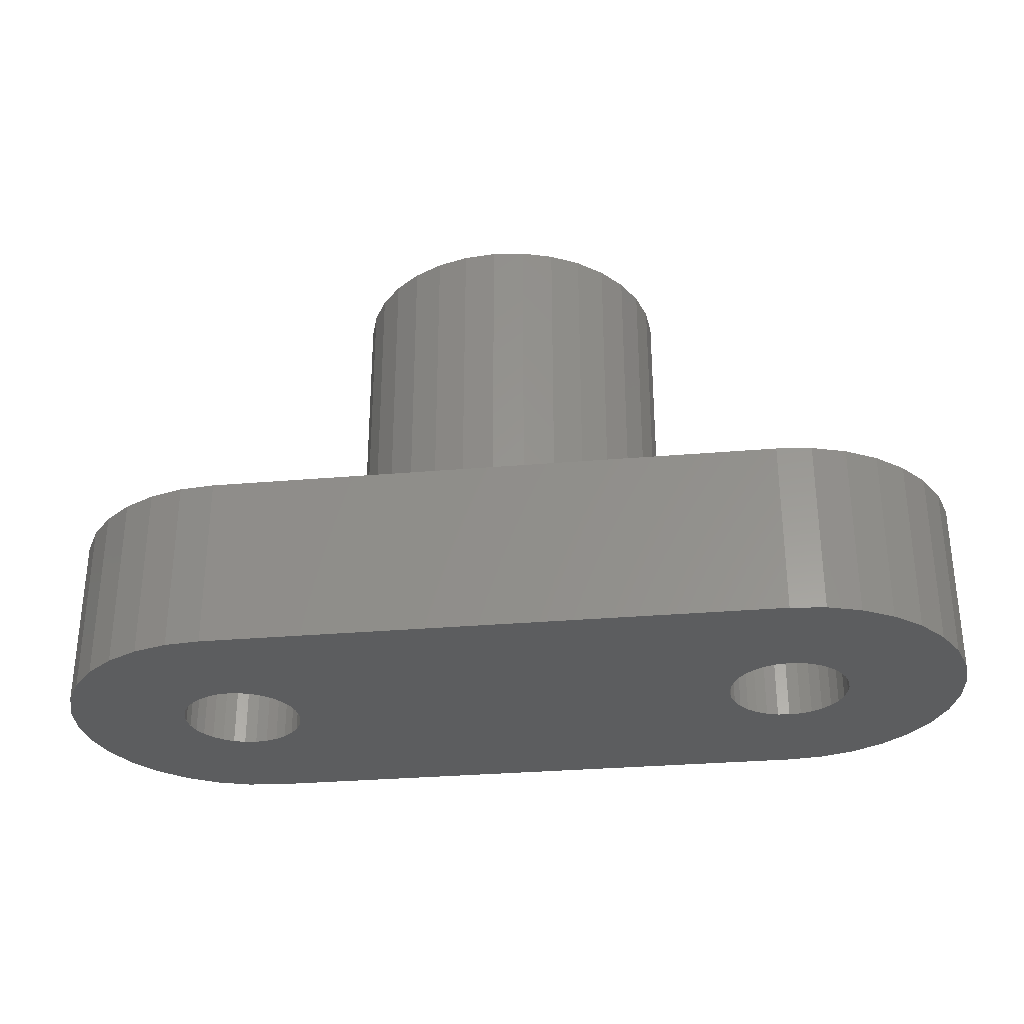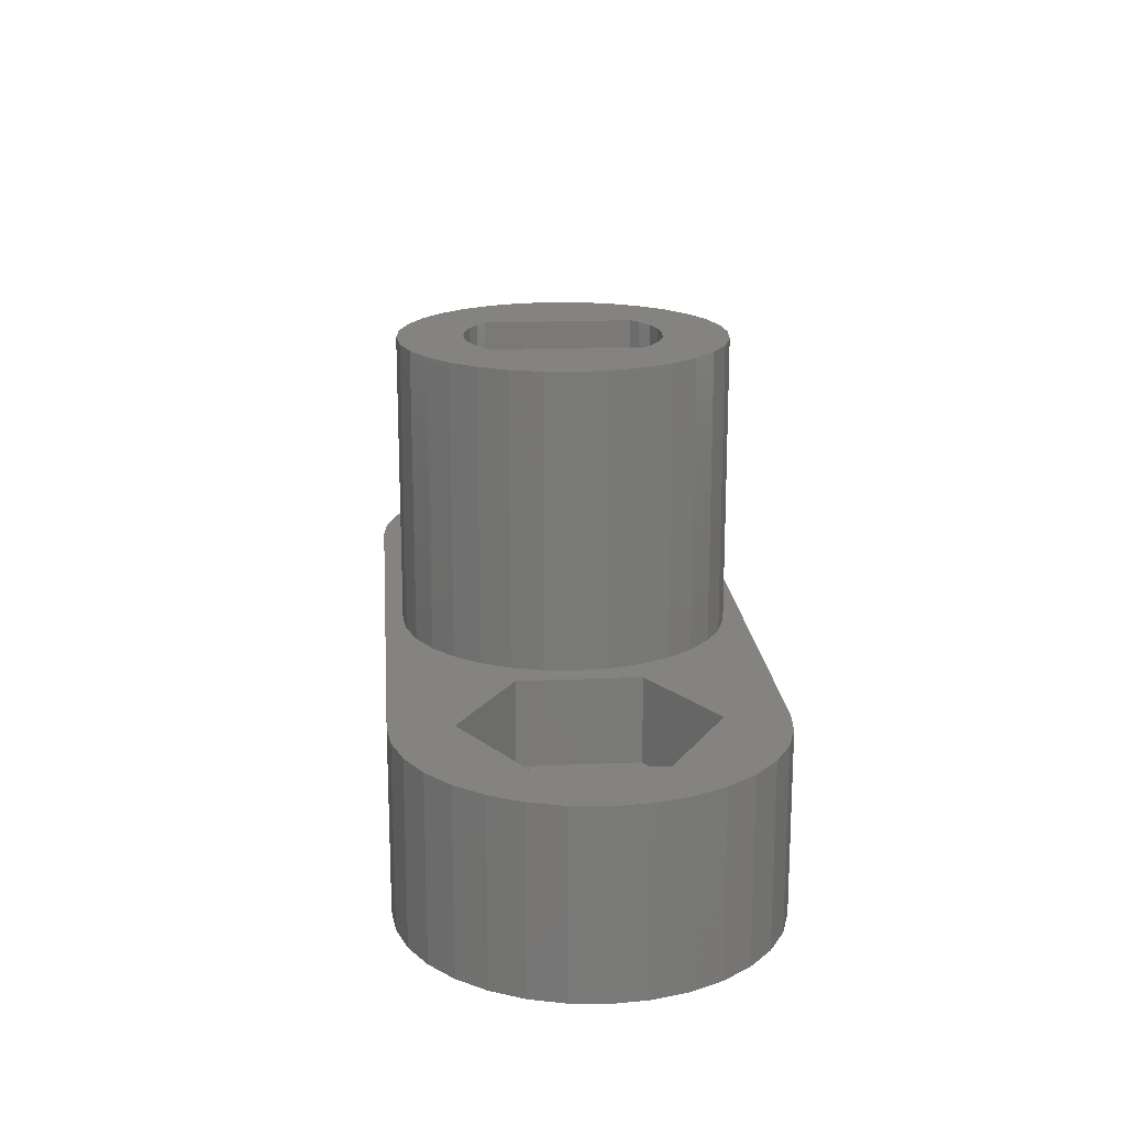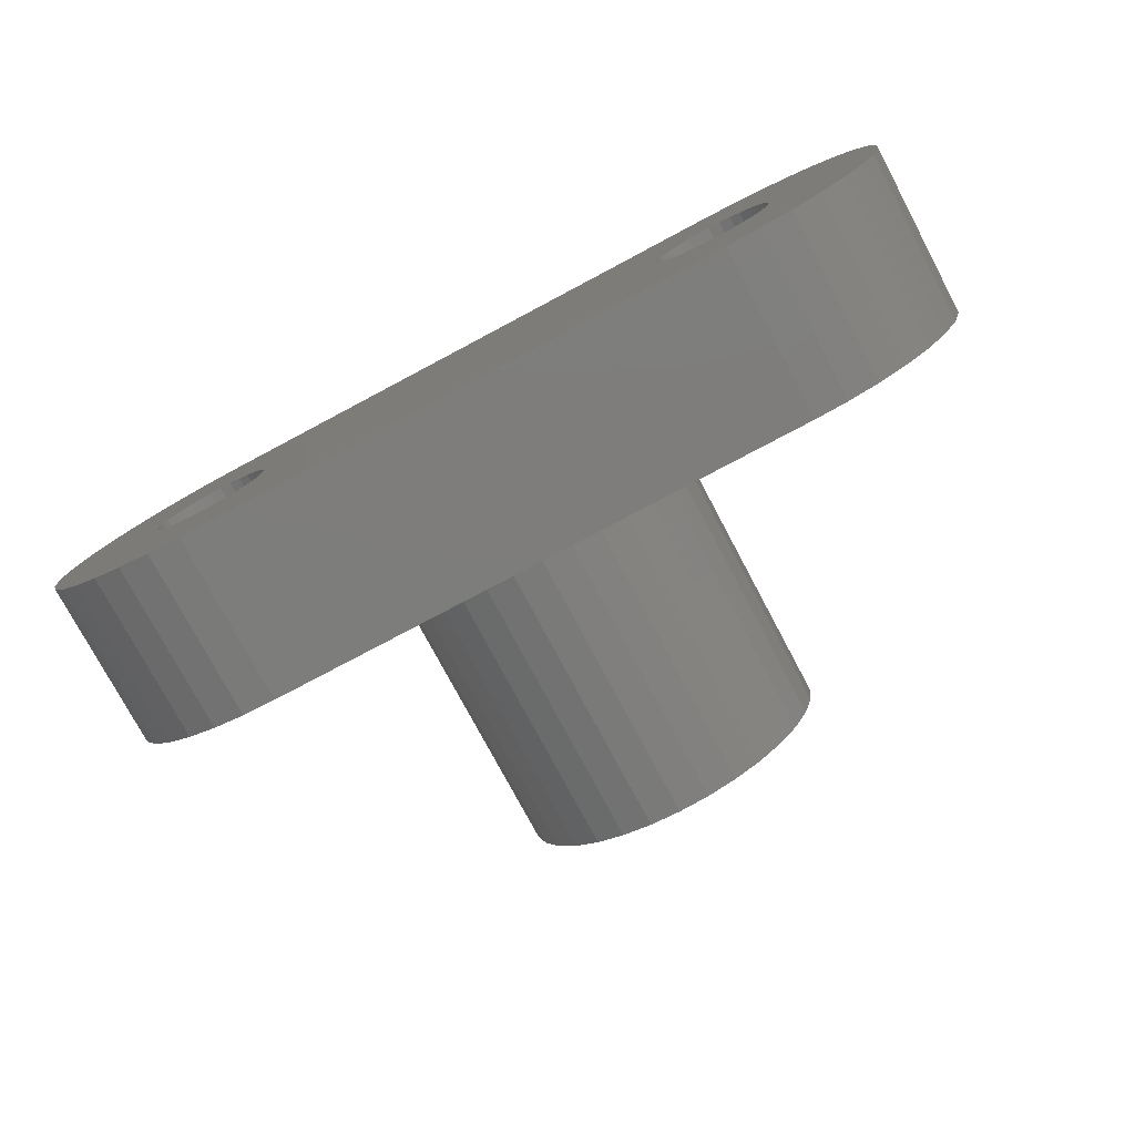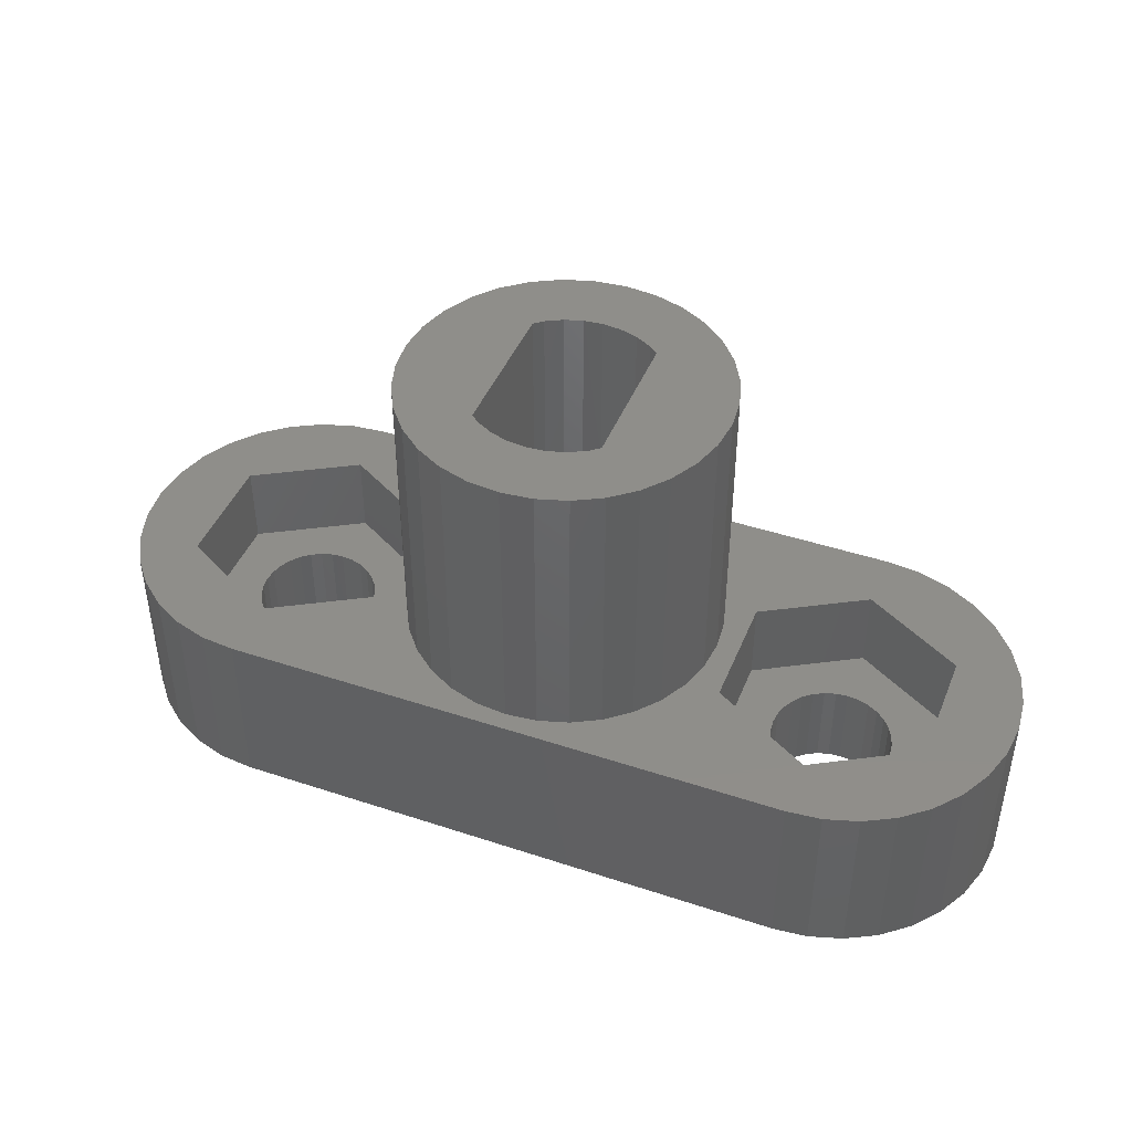
<metadata>
{"format":"stl","ext":"stl","renderer":"f3d","projection":"perspective","resolution":1024,"background":"white","views":[{"elev":-30.9,"azim":7.0,"up":"+Z"},{"elev":18.1,"azim":85.2,"up":"+Z"},{"elev":-76.8,"azim":-152.0,"up":"+Y"},{"elev":43.8,"azim":-158.7,"up":"+Z"}]}
</metadata>
<code>
# stl→obj: 320 verts, 644 faces
v 0.5267 -2.648 7
v 0 -2.7 12
v 0.5267 -2.648 12
v 0 -2.7 7
v -0.5267 2.648 7
v 0 2.7 12
v -0.5267 2.648 12
v 0 2.7 7
v -1.5 -2.245 7
v -1.75 -2.04 12
v -1.5 -2.245 12
v -1.75 -2.04 7
v -0.5267 -2.648 7
v -1.033 -2.494 12
v -0.5267 -2.648 12
v -1.033 -2.494 7
v 1.5 2.245 7
v 1.75 2.04 12
v 1.5 2.245 12
v 1.75 2.04 7
v 4.5 2.449e-16 12
v 4.414 0.8779 12
v 4.157 1.722 12
v 1.75 -2.04 12
v 3.742 2.5 12
v 4.414 -0.8779 12
v 3.182 3.182 12
v 4.157 -1.722 12
v 2.5 3.742 12
v 3.742 -2.5 12
v 3.182 -3.182 12
v 1.722 4.157 12
v 1.033 2.494 12
v 0.8779 4.414 12
v 0.5267 2.648 12
v 0 4.5 12
v -0.8779 4.414 12
v -1.033 2.494 12
v -1.722 4.157 12
v -1.5 2.245 12
v -2.5 3.742 12
v -3.182 3.182 12
v -1.75 2.04 12
v 2.5 -3.742 12
v 1.5 -2.245 12
v 1.722 -4.157 12
v 1.033 -2.494 12
v 0.8779 -4.414 12
v 0 -4.5 12
v -0.8779 -4.414 12
v -1.722 -4.157 12
v -2.5 -3.742 12
v -3.742 2.5 12
v -4.157 1.722 12
v -3.182 -3.182 12
v -4.414 0.8779 12
v -3.742 -2.5 12
v -4.5 2.449e-16 12
v -4.157 -1.722 12
v -4.414 -0.8779 12
v 1.5 -2.245 7
v 1.033 -2.494 7
v 1.75 -2.04 7
v 0.5267 2.648 7
v 1.033 2.494 7
v -1.75 2.04 7
v -1.5 2.245 7
v -1.033 2.494 7
v 4.5 -7.348e-16 4
v 4.414 -0.8779 4
v -4.414 -0.8779 4
v -4.5 -7.348e-16 4
v 0 -4.5 4
v 0.8779 -4.414 4
v 0 4.5 4
v -0.8779 4.414 4
v 3.742 -2.5 4
v 3.182 -3.182 4
v 4.157 -1.722 4
v -3.182 -3.182 4
v -2.5 -3.742 4
v -1.722 -4.157 4
v -0.8779 -4.414 4
v 1.722 -4.157 4
v 2.5 -3.742 4
v -3.742 -2.5 4
v -4.157 -1.722 4
v 4.414 0.8779 4
v 0.8779 4.414 4
v 2.5 3.742 4
v 1.722 4.157 4
v 3.742 2.5 4
v 4.157 1.722 4
v -2.5 3.742 4
v -3.182 3.182 4
v -1.722 4.157 4
v -4.157 1.722 4
v -3.742 2.5 4
v -4.414 0.8779 4
v 3.182 3.182 4
v 9.7 -1.347e-15 -1
v 13 -1.347e-15 -1
v 12.9 -0.9755 -1
v 9.667 -0.3317 -1
v 12.62 -1.913 -1
v 12.9 0.9755 -1
v 9.571 -0.6506 -1
v 12.16 -2.778 -1
v 9.667 0.3317 -1
v 9.414 -0.9445 -1
v 11.54 -3.536 -1
v 12.62 1.913 -1
v 9.202 -1.202 -1
v 10.78 -4.157 -1
v 9.571 0.6506 -1
v 8.944 -1.413 -1
v 9.913 -4.619 -1
v 12.16 2.778 -1
v 9.414 0.9445 -1
v 8.651 -1.571 -1
v 8.975 -4.904 -1
v 8.332 -1.667 -1
v 8 -5 -1
v 8 -1.7 -1
v 7.668 -1.667 -1
v 7.349 -1.571 -1
v 7.056 -1.413 -1
v 6.798 -1.202 -1
v 6.587 -0.9445 -1
v -6.587 -0.9445 -1
v 6.333 -0.3317 -1
v -6.3 -1.347e-15 -1
v 6.3 -1.347e-15 -1
v -6.333 -0.3317 -1
v 6.429 -0.6506 -1
v -6.429 -0.6506 -1
v -8 -5 -1
v -6.798 -1.202 -1
v -7.056 -1.413 -1
v -7.349 -1.571 -1
v -7.668 -1.667 -1
v -8 -1.7 -1
v -8.332 -1.667 -1
v -8.975 -4.904 -1
v -8.651 -1.571 -1
v -9.913 -4.619 -1
v -8.944 -1.413 -1
v -10.78 -4.157 -1
v -9.202 -1.202 -1
v -11.54 -3.536 -1
v -12.16 -2.778 -1
v -9.414 -0.9445 -1
v 11.54 3.536 -1
v 9.202 1.202 -1
v 10.78 4.157 -1
v 8.944 1.413 -1
v 9.913 4.619 -1
v 8.651 1.571 -1
v 8.975 4.904 -1
v 8.332 1.667 -1
v 8 1.7 -1
v 8 5 -1
v 7.668 1.667 -1
v 7.349 1.571 -1
v 7.056 1.413 -1
v 6.798 1.202 -1
v 6.587 0.9445 -1
v -6.587 0.9445 -1
v 6.429 0.6506 -1
v 6.333 0.3317 -1
v -6.333 0.3317 -1
v -6.429 0.6506 -1
v -8 5 -1
v -6.798 1.202 -1
v -7.056 1.413 -1
v -7.349 1.571 -1
v -7.668 1.667 -1
v -8 1.7 -1
v -8.332 1.667 -1
v -8.975 4.904 -1
v -8.651 1.571 -1
v -9.913 4.619 -1
v -8.944 1.413 -1
v -10.78 4.157 -1
v -9.202 1.202 -1
v -11.54 3.536 -1
v -9.414 0.9445 -1
v -12.16 2.778 -1
v -9.571 0.6506 -1
v -12.62 1.913 -1
v -9.667 0.3317 -1
v -12.9 0.9755 -1
v -9.7 -1.347e-15 -1
v -9.571 -0.6506 -1
v -12.62 -1.913 -1
v -9.667 -0.3317 -1
v -12.9 -0.9755 -1
v -13 -1.347e-15 -1
v 8 -5 4
v -8 -5 4
v 10.88 1.663 4
v 13 -7.348e-16 4
v 12.9 0.9755 4
v 12.62 1.913 4
v 10.88 -1.663 4
v 12.16 2.778 4
v 12.9 -0.9755 4
v 11.54 3.536 4
v 12.62 -1.913 4
v 12.16 -2.778 4
v 10.78 4.157 4
v 8 3.325 4
v 9.913 4.619 4
v 8.975 4.904 4
v 8 5 4
v 5.12 1.663 4
v 5.12 -1.663 4
v -5.12 1.663 4
v -8 5 4
v -8 3.325 4
v -8.975 4.904 4
v -9.913 4.619 4
v -10.78 4.157 4
v -10.88 1.663 4
v -12.16 2.778 4
v -11.54 3.536 4
v 11.54 -3.536 4
v 10.78 -4.157 4
v 8 -3.325 4
v 9.913 -4.619 4
v 8.975 -4.904 4
v -5.12 -1.663 4
v -8 -3.325 4
v -8.975 -4.904 4
v -9.913 -4.619 4
v -10.78 -4.157 4
v -10.88 -1.663 4
v -12.62 1.913 4
v -11.54 -3.536 4
v -12.9 0.9755 4
v -12.16 -2.778 4
v -13 -7.348e-16 4
v -12.62 -1.913 4
v -12.9 -0.9755 4
v -6.3 -1.029e-15 1.6
v -6.333 -0.3317 1.6
v -9.667 -0.3317 1.6
v -9.7 -1.029e-15 1.6
v -8 -1.7 1.6
v -7.668 -1.667 1.6
v -9.414 0.9445 1.6
v -9.202 1.202 1.6
v -7.056 -1.413 1.6
v -6.798 -1.202 1.6
v -7.349 -1.571 1.6
v -9.202 -1.202 1.6
v -8.944 -1.413 1.6
v -8.651 -1.571 1.6
v -8.332 -1.667 1.6
v -6.798 1.202 1.6
v -6.587 0.9445 1.6
v -6.429 -0.6506 1.6
v -6.587 -0.9445 1.6
v -9.414 -0.9445 1.6
v -9.571 -0.6506 1.6
v -6.333 0.3317 1.6
v -7.668 1.667 1.6
v -8 1.7 1.6
v -7.056 1.413 1.6
v -7.349 1.571 1.6
v -8.944 1.413 1.6
v -8.332 1.667 1.6
v -8.651 1.571 1.6
v -9.571 0.6506 1.6
v -9.667 0.3317 1.6
v -6.429 0.6506 1.6
v 9.7 -1.029e-15 1.6
v 9.667 -0.3317 1.6
v 6.333 -0.3317 1.6
v 6.3 -1.029e-15 1.6
v 8 -1.7 1.6
v 8.332 -1.667 1.6
v 8 1.7 1.6
v 7.668 1.667 1.6
v 8.944 -1.413 1.6
v 9.202 -1.202 1.6
v 8.651 -1.571 1.6
v 6.798 -1.202 1.6
v 7.056 -1.413 1.6
v 7.349 -1.571 1.6
v 7.668 -1.667 1.6
v 9.571 -0.6506 1.6
v 9.414 -0.9445 1.6
v 6.587 -0.9445 1.6
v 6.429 -0.6506 1.6
v 9.667 0.3317 1.6
v 8.332 1.667 1.6
v 9.202 1.202 1.6
v 9.414 0.9445 1.6
v 8.944 1.413 1.6
v 8.651 1.571 1.6
v 7.056 1.413 1.6
v 6.798 1.202 1.6
v 7.349 1.571 1.6
v 6.429 0.6506 1.6
v 6.587 0.9445 1.6
v 6.333 0.3317 1.6
v 9.571 0.6506 1.6
v -8 -3.325 1.6
v -10.88 -1.663 1.6
v -10.88 1.663 1.6
v -8 3.325 1.6
v -5.12 1.663 1.6
v -5.12 -1.663 1.6
v 8 -3.325 1.6
v 5.12 -1.663 1.6
v 5.12 1.663 1.6
v 8 3.325 1.6
v 10.88 1.663 1.6
v 10.88 -1.663 1.6
f 1 2 3
f 2 1 4
f 5 6 7
f 6 5 8
f 9 10 11
f 10 9 12
f 13 14 15
f 14 13 16
f 17 18 19
f 18 17 20
f 18 21 22
f 18 22 23
f 24 21 18
f 18 23 25
f 21 24 26
f 18 25 27
f 26 24 28
f 18 27 29
f 28 24 30
f 30 24 31
f 19 29 32
f 29 19 18
f 32 33 19
f 34 33 32
f 34 35 33
f 36 35 34
f 36 6 35
f 36 7 6
f 37 7 36
f 37 38 7
f 39 38 37
f 38 39 40
f 41 40 39
f 42 43 41
f 40 41 43
f 31 24 44
f 45 44 24
f 44 45 46
f 47 46 45
f 47 48 46
f 3 48 47
f 2 48 3
f 2 49 48
f 15 49 2
f 15 50 49
f 14 50 15
f 51 14 11
f 14 51 50
f 52 11 10
f 53 43 42
f 11 52 51
f 54 43 53
f 10 55 52
f 56 43 54
f 10 57 55
f 58 43 56
f 10 59 57
f 43 58 10
f 10 60 59
f 10 58 60
f 61 47 45
f 47 61 62
f 62 3 47
f 3 62 1
f 63 45 24
f 45 63 61
f 16 11 14
f 11 16 9
f 4 15 2
f 15 4 13
f 8 35 6
f 35 8 64
f 65 19 33
f 19 65 17
f 66 40 43
f 40 66 67
f 68 7 38
f 7 68 5
f 64 33 35
f 33 64 65
f 67 38 40
f 38 67 68
f 10 66 43
f 66 10 12
f 65 20 17
f 64 20 65
f 20 64 63
f 63 62 61
f 1 63 64
f 63 1 62
f 8 1 64
f 8 4 1
f 5 4 8
f 5 13 4
f 66 5 68
f 5 66 13
f 66 68 67
f 12 13 66
f 13 12 16
f 16 12 9
f 63 18 20
f 18 63 24
f 26 69 21
f 69 26 70
f 71 58 72
f 58 71 60
f 73 48 49
f 48 73 74
f 75 37 36
f 37 75 76
f 31 77 30
f 77 31 78
f 28 70 26
f 70 28 79
f 80 52 55
f 52 80 81
f 82 50 51
f 50 82 83
f 30 79 28
f 79 30 77
f 84 44 46
f 44 84 85
f 74 46 48
f 46 74 84
f 85 31 44
f 31 85 78
f 86 59 87
f 59 86 57
f 80 57 86
f 57 80 55
f 87 60 71
f 60 87 59
f 81 51 52
f 51 81 82
f 83 49 50
f 49 83 73
f 21 88 22
f 88 21 69
f 89 36 34
f 36 89 75
f 90 32 29
f 32 90 91
f 23 92 25
f 92 23 93
f 94 42 41
f 42 94 95
f 76 39 37
f 39 76 96
f 97 53 98
f 53 97 54
f 98 42 95
f 42 98 53
f 99 58 56
f 58 99 72
f 91 34 32
f 34 91 89
f 100 29 27
f 29 100 90
f 22 93 23
f 93 22 88
f 25 100 27
f 100 25 92
f 96 41 39
f 41 96 94
f 99 54 97
f 54 99 56
f 101 102 103
f 104 103 105
f 102 101 106
f 107 105 108
f 109 106 101
f 110 108 111
f 106 109 112
f 113 111 114
f 115 112 109
f 116 114 117
f 112 115 118
f 119 118 115
f 103 104 101
f 105 107 104
f 108 110 107
f 111 113 110
f 120 117 121
f 114 116 113
f 117 120 116
f 121 122 120
f 123 122 121
f 123 124 122
f 123 125 124
f 123 126 125
f 123 127 126
f 123 128 127
f 123 129 128
f 130 129 123
f 131 132 133
f 134 131 135
f 129 130 135
f 131 134 132
f 135 136 134
f 135 130 136
f 137 130 123
f 130 137 138
f 138 137 139
f 139 137 140
f 140 137 141
f 137 142 141
f 137 143 142
f 144 143 137
f 143 144 145
f 146 145 144
f 145 146 147
f 148 147 146
f 147 148 149
f 150 149 148
f 151 152 150
f 149 150 152
f 118 119 153
f 154 153 119
f 153 154 155
f 156 155 154
f 155 156 157
f 158 157 156
f 157 158 159
f 160 159 158
f 161 159 160
f 161 162 159
f 163 162 161
f 164 162 163
f 165 162 164
f 166 162 165
f 167 162 166
f 168 167 169
f 132 170 133
f 171 170 132
f 170 171 169
f 172 169 171
f 168 169 172
f 167 168 162
f 173 168 174
f 173 174 175
f 173 175 176
f 173 176 177
f 173 177 178
f 168 173 162
f 179 173 178
f 180 179 181
f 182 181 183
f 179 180 173
f 184 183 185
f 186 185 187
f 188 187 189
f 190 189 191
f 181 182 180
f 192 191 193
f 152 151 194
f 195 194 151
f 183 184 182
f 194 195 196
f 185 186 184
f 197 196 195
f 187 188 186
f 196 197 193
f 189 190 188
f 198 193 197
f 191 192 190
f 193 198 192
f 137 199 200
f 199 137 123
f 201 202 203
f 201 203 204
f 205 202 201
f 201 204 206
f 202 205 207
f 201 206 208
f 207 205 209
f 209 205 210
f 211 201 208
f 212 211 213
f 212 213 214
f 212 214 215
f 211 212 201
f 92 212 215
f 216 69 217
f 216 88 69
f 212 92 216
f 216 93 88
f 216 92 93
f 215 100 92
f 215 90 100
f 215 91 90
f 215 89 91
f 215 75 89
f 99 218 72
f 97 218 99
f 98 218 97
f 219 98 95
f 219 95 94
f 219 75 215
f 219 76 75
f 219 96 76
f 219 94 96
f 220 98 219
f 98 220 218
f 221 220 219
f 222 220 221
f 223 220 222
f 223 224 220
f 225 224 226
f 226 224 223
f 210 205 227
f 205 228 227
f 229 228 205
f 228 229 230
f 230 229 231
f 229 199 231
f 77 229 217
f 70 217 69
f 79 217 70
f 77 217 79
f 229 77 199
f 78 199 77
f 85 199 78
f 84 199 85
f 74 199 84
f 73 199 74
f 232 72 218
f 72 232 71
f 232 87 71
f 232 86 87
f 233 86 232
f 86 200 80
f 86 233 200
f 80 200 81
f 81 200 82
f 73 200 199
f 83 200 73
f 82 200 83
f 233 234 200
f 233 235 234
f 233 236 235
f 237 236 233
f 238 224 225
f 237 239 236
f 240 224 238
f 237 241 239
f 242 224 240
f 237 243 241
f 224 242 237
f 237 244 243
f 237 242 244
f 162 219 215
f 219 162 173
f 197 242 198
f 242 197 244
f 173 221 219
f 221 173 180
f 150 236 239
f 236 150 148
f 146 234 235
f 234 146 144
f 151 243 195
f 243 151 241
f 150 241 151
f 241 150 239
f 195 244 197
f 244 195 243
f 148 235 236
f 235 148 146
f 144 200 234
f 200 144 137
f 184 226 223
f 226 184 186
f 180 222 221
f 222 180 182
f 190 225 188
f 225 190 238
f 188 226 186
f 226 188 225
f 192 242 240
f 242 192 198
f 182 223 222
f 223 182 184
f 192 238 190
f 238 192 240
f 207 102 202
f 102 207 103
f 159 215 214
f 215 159 162
f 114 227 228
f 227 114 111
f 210 105 209
f 105 210 108
f 209 103 207
f 103 209 105
f 227 108 210
f 108 227 111
f 121 230 231
f 230 121 117
f 123 231 199
f 231 123 121
f 117 228 230
f 228 117 114
f 202 106 203
f 106 202 102
f 206 153 208
f 153 206 118
f 204 118 206
f 118 204 112
f 157 214 213
f 214 157 159
f 153 211 208
f 211 153 155
f 203 112 204
f 112 203 106
f 155 213 211
f 213 155 157
f 134 245 132
f 245 134 246
f 247 193 248
f 193 247 196
f 141 249 250
f 249 141 142
f 251 185 252
f 185 251 187
f 138 253 254
f 253 138 139
f 139 255 253
f 255 139 140
f 147 256 257
f 256 147 149
f 143 258 259
f 258 143 145
f 168 260 174
f 260 168 261
f 130 262 136
f 262 130 263
f 136 246 134
f 246 136 262
f 138 263 130
f 263 138 254
f 140 250 255
f 250 140 141
f 264 194 265
f 194 264 152
f 256 152 264
f 152 256 149
f 265 196 247
f 196 265 194
f 145 257 258
f 257 145 147
f 142 259 249
f 259 142 143
f 171 245 266
f 245 171 132
f 178 267 268
f 267 178 177
f 176 269 270
f 269 176 175
f 185 271 252
f 271 185 183
f 181 272 273
f 272 181 179
f 274 187 251
f 187 274 189
f 248 191 275
f 191 248 193
f 177 270 267
f 270 177 176
f 175 260 269
f 260 175 174
f 171 276 172
f 276 171 266
f 172 261 168
f 261 172 276
f 183 273 271
f 273 183 181
f 179 268 272
f 268 179 178
f 275 189 274
f 189 275 191
f 104 277 101
f 277 104 278
f 279 133 280
f 133 279 131
f 122 281 282
f 281 122 124
f 163 283 284
f 283 163 161
f 113 285 286
f 285 113 116
f 116 287 285
f 287 116 120
f 127 288 289
f 288 127 128
f 125 290 291
f 290 125 126
f 110 292 107
f 292 110 293
f 107 278 104
f 278 107 292
f 113 293 110
f 293 113 286
f 120 282 287
f 282 120 122
f 294 135 295
f 135 294 129
f 288 129 294
f 129 288 128
f 295 131 279
f 131 295 135
f 126 289 290
f 289 126 127
f 124 291 281
f 291 124 125
f 109 277 296
f 277 109 101
f 161 297 283
f 297 161 160
f 119 298 154
f 298 119 299
f 158 300 301
f 300 158 156
f 166 302 303
f 302 166 165
f 164 284 304
f 284 164 163
f 305 167 306
f 167 305 169
f 306 166 303
f 166 306 167
f 280 170 307
f 170 280 133
f 160 301 297
f 301 160 158
f 156 298 300
f 298 156 154
f 109 308 115
f 308 109 296
f 115 299 119
f 299 115 308
f 165 304 302
f 304 165 164
f 307 169 305
f 169 307 170
f 309 237 233
f 237 309 310
f 237 311 224
f 311 237 310
f 312 218 220
f 218 312 313
f 311 220 224
f 220 311 312
f 313 245 314
f 313 266 245
f 313 276 266
f 313 261 276
f 313 260 261
f 313 269 260
f 312 269 313
f 269 312 270
f 270 312 267
f 312 268 267
f 312 272 268
f 312 273 272
f 312 271 273
f 311 271 312
f 271 311 252
f 275 311 248
f 274 311 275
f 251 311 274
f 252 311 251
f 246 314 245
f 262 314 246
f 263 314 262
f 254 314 263
f 253 314 254
f 309 253 255
f 309 255 250
f 253 309 314
f 249 309 250
f 259 309 249
f 258 309 259
f 257 309 258
f 310 257 256
f 310 256 264
f 310 248 311
f 248 310 247
f 247 310 265
f 257 310 309
f 265 310 264
f 314 233 232
f 233 314 309
f 314 218 313
f 218 314 232
f 315 217 229
f 217 315 316
f 217 317 216
f 317 217 316
f 317 212 216
f 212 317 318
f 319 277 320
f 319 296 277
f 319 308 296
f 319 299 308
f 319 298 299
f 319 300 298
f 318 300 319
f 300 318 301
f 301 318 297
f 297 318 283
f 318 284 283
f 318 304 284
f 318 302 304
f 317 302 318
f 302 317 303
f 307 317 280
f 305 317 307
f 306 317 305
f 303 317 306
f 278 320 277
f 292 320 278
f 293 320 292
f 286 320 293
f 285 320 286
f 315 285 287
f 315 287 282
f 315 282 281
f 285 315 320
f 291 315 281
f 290 315 291
f 289 315 290
f 316 289 288
f 316 288 294
f 316 280 317
f 280 316 279
f 279 316 295
f 289 316 315
f 295 316 294
f 320 229 205
f 229 320 315
f 320 201 319
f 201 320 205
f 318 201 212
f 201 318 319

</code>
